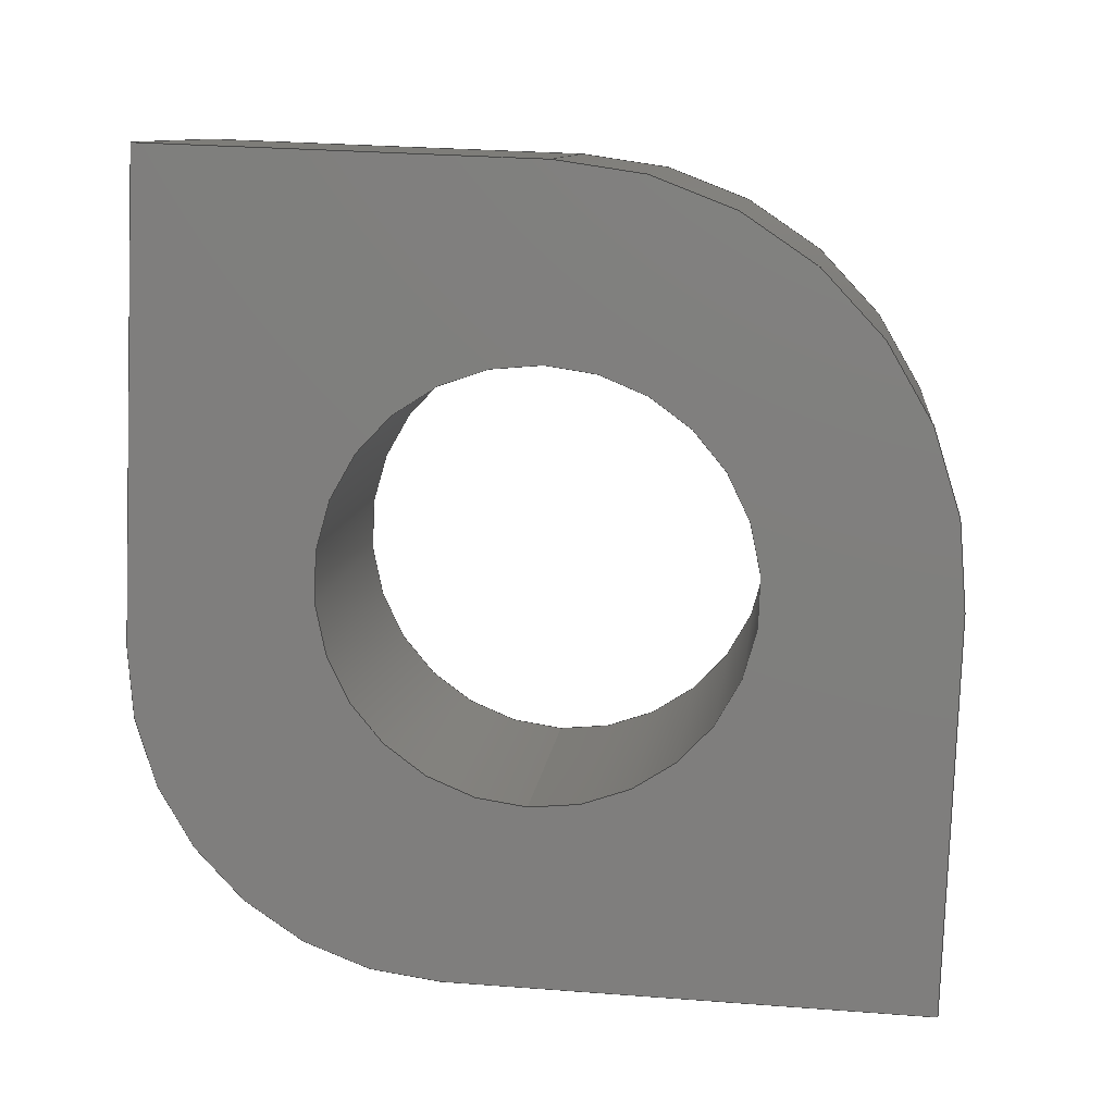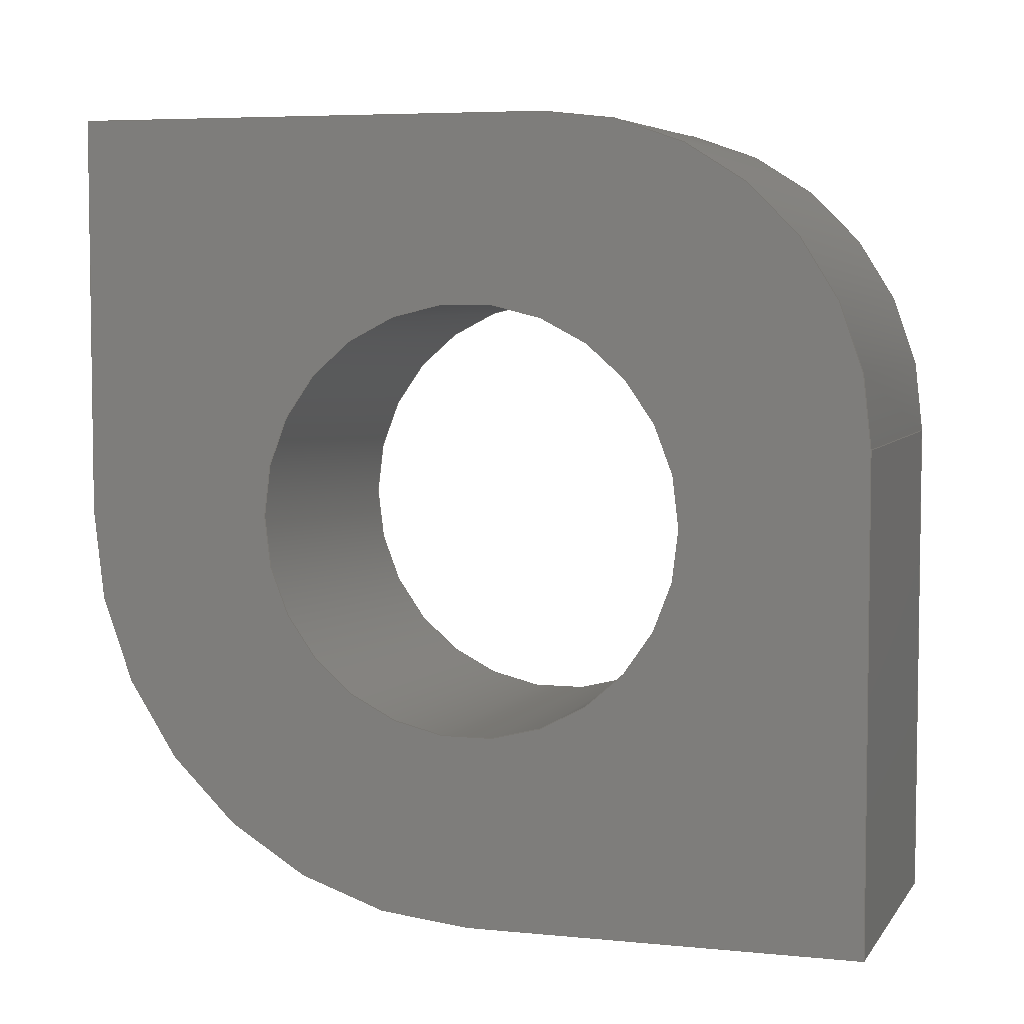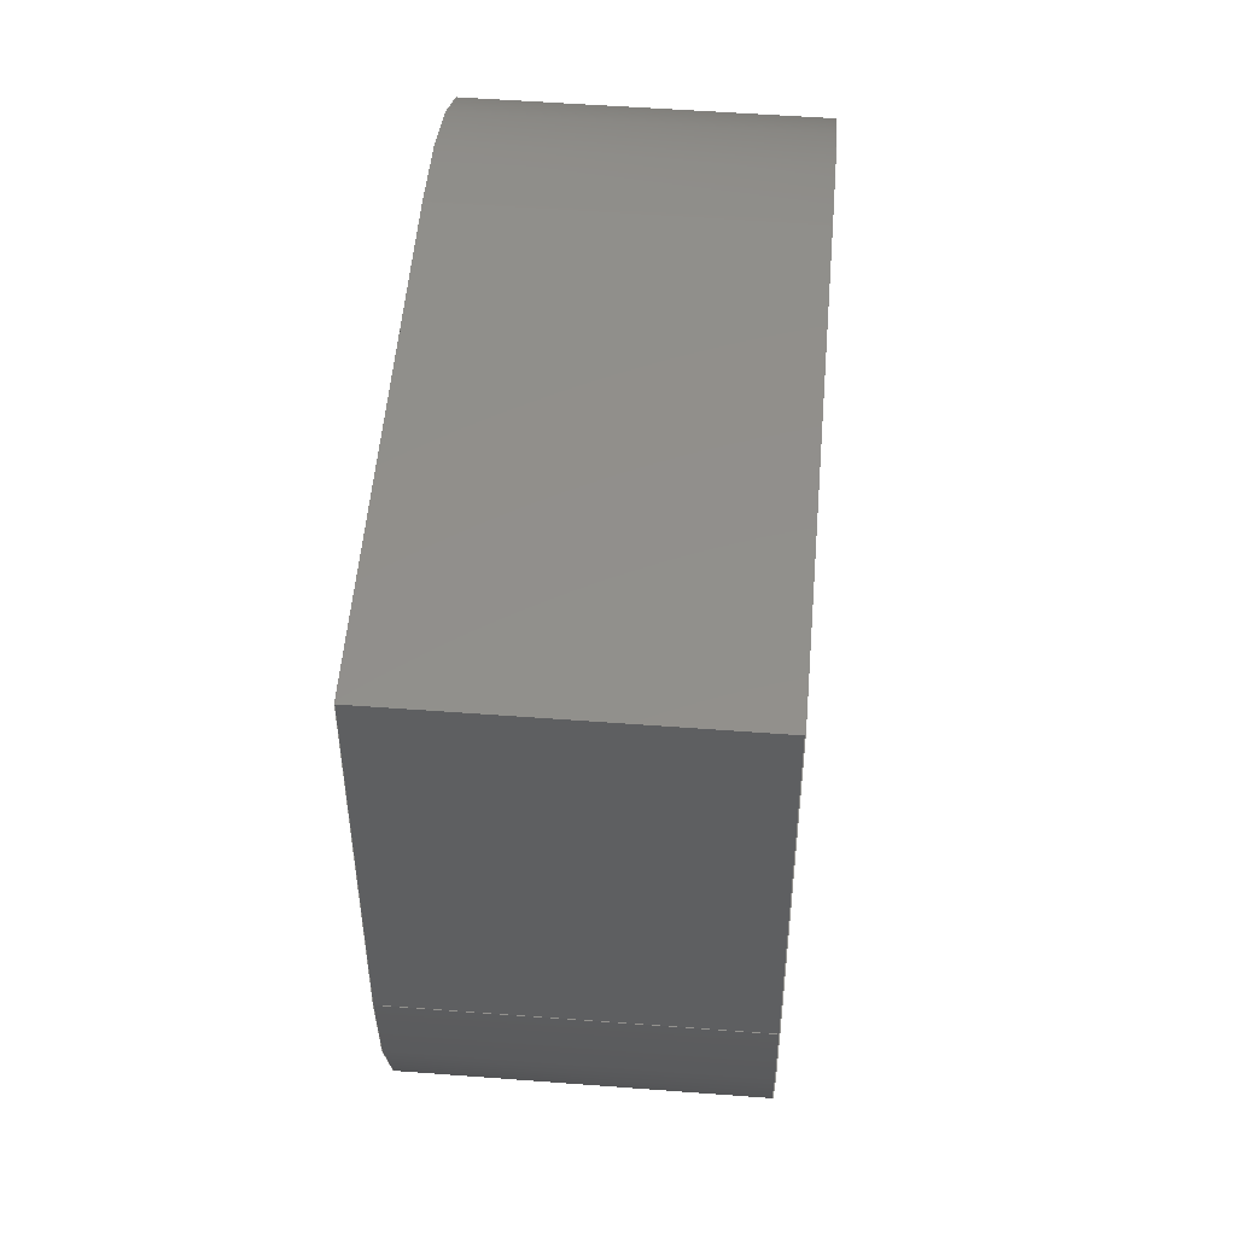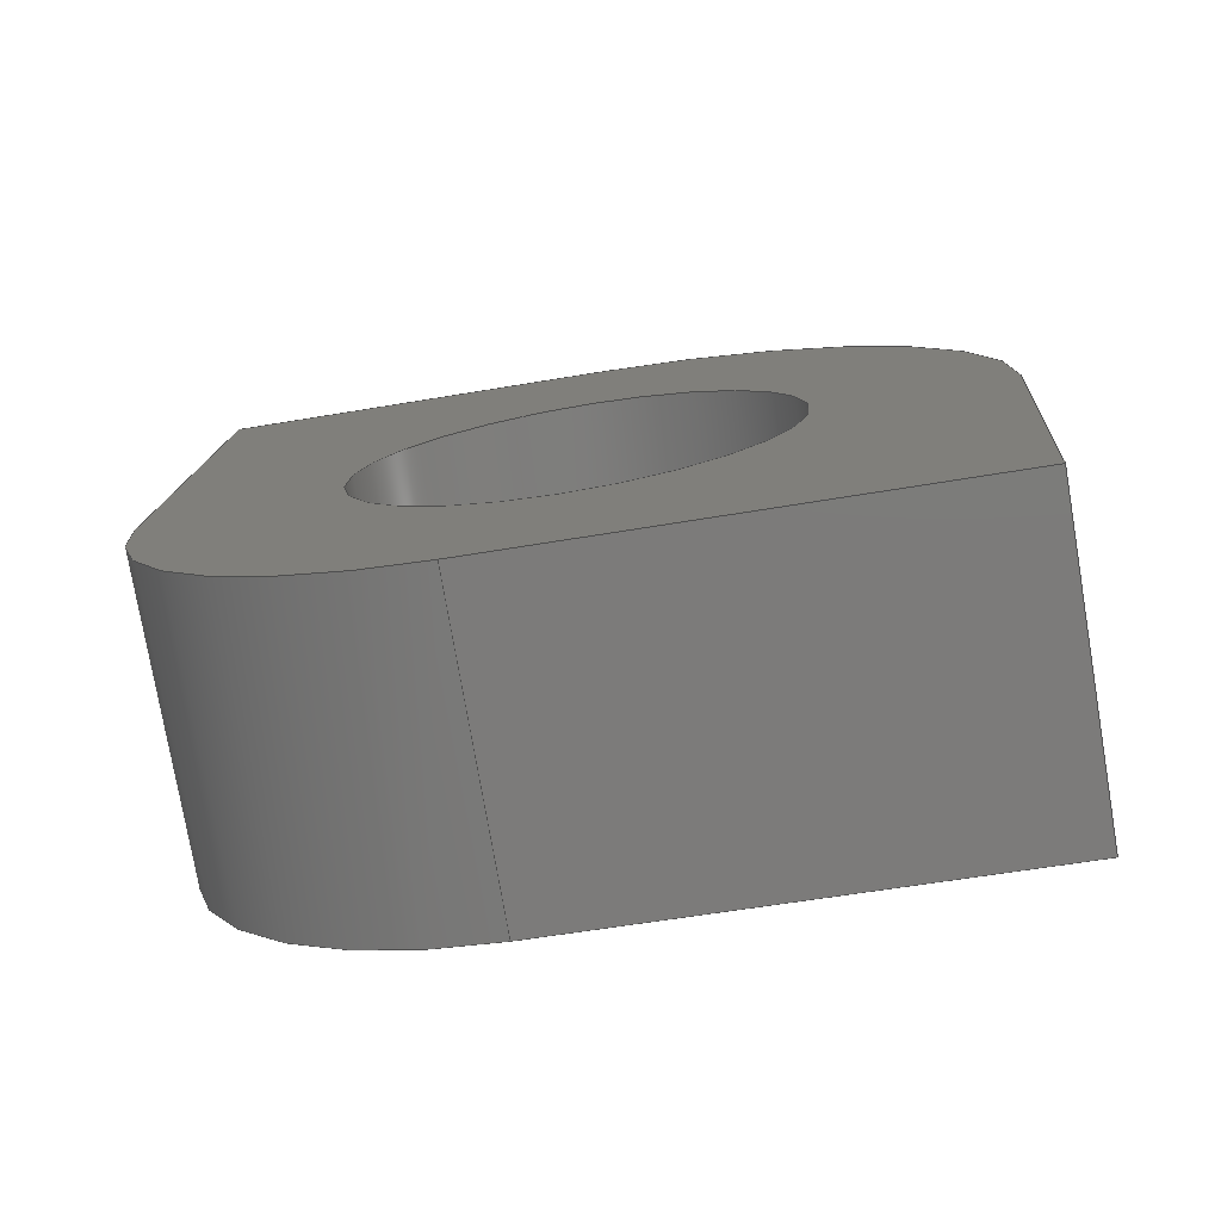
<metadata>
{"format":"step","ext":"step","renderer":"f3d","projection":"perspective","resolution":1024,"background":"white","views":[{"elev":30.1,"azim":96.3,"up":"+Y"},{"elev":5.4,"azim":-52.1,"up":"+Z"},{"elev":52.0,"azim":-155.3,"up":"+Z"},{"elev":-55.8,"azim":100.3,"up":"+Y"}]}
</metadata>
<code>
ISO-10303-21;
DATA;
#1=MECHANICAL_DESIGN_GEOMETRIC_PRESENTATION_REPRESENTATION('',(#4),#283);
#2=SHAPE_REPRESENTATION_RELATIONSHIP('SRR','None',#290,#3);
#3=ADVANCED_BREP_SHAPE_REPRESENTATION('',(#5),#282);
#4=STYLED_ITEM('',(#300),#5);
#5=MANIFOLD_SOLID_BREP('Body1',#159);
#6=FACE_BOUND('',#30,.T.);
#7=FACE_BOUND('',#32,.T.);
#8=PLANE('',#176);
#9=PLANE('',#177);
#10=PLANE('',#181);
#11=PLANE('',#185);
#12=PLANE('',#186);
#13=PLANE('',#187);
#14=FACE_OUTER_BOUND('',#23,.T.);
#15=FACE_OUTER_BOUND('',#24,.T.);
#16=FACE_OUTER_BOUND('',#25,.T.);
#17=FACE_OUTER_BOUND('',#26,.T.);
#18=FACE_OUTER_BOUND('',#27,.T.);
#19=FACE_OUTER_BOUND('',#28,.T.);
#20=FACE_OUTER_BOUND('',#29,.T.);
#21=FACE_OUTER_BOUND('',#31,.T.);
#22=FACE_OUTER_BOUND('',#33,.T.);
#23=EDGE_LOOP('',(#105,#106,#107,#108));
#24=EDGE_LOOP('',(#109,#110,#111,#112));
#25=EDGE_LOOP('',(#113,#114,#115,#116));
#26=EDGE_LOOP('',(#117,#118,#119,#120));
#27=EDGE_LOOP('',(#121,#122,#123,#124));
#28=EDGE_LOOP('',(#125,#126,#127,#128));
#29=EDGE_LOOP('',(#129,#130,#131,#132,#133,#134));
#30=EDGE_LOOP('',(#135));
#31=EDGE_LOOP('',(#136,#137,#138,#139,#140,#141));
#32=EDGE_LOOP('',(#142));
#33=EDGE_LOOP('',(#143,#144,#145,#146));
#34=LINE('',#241,#49);
#35=LINE('',#244,#50);
#36=LINE('',#248,#51);
#37=LINE('',#249,#52);
#38=LINE('',#250,#53);
#39=LINE('',#253,#54);
#40=LINE('',#255,#55);
#41=LINE('',#256,#56);
#42=LINE('',#261,#57);
#43=LINE('',#265,#58);
#44=LINE('',#267,#59);
#45=LINE('',#268,#60);
#46=LINE('',#274,#61);
#47=LINE('',#276,#62);
#48=LINE('',#278,#63);
#49=VECTOR('',#194,1000);
#50=VECTOR('',#197,1000);
#51=VECTOR('',#200,1000);
#52=VECTOR('',#201,1000);
#53=VECTOR('',#202,1000);
#54=VECTOR('',#205,1000);
#55=VECTOR('',#206,1000);
#56=VECTOR('',#207,1000);
#57=VECTOR('',#212,1.35);
#58=VECTOR('',#217,1000);
#59=VECTOR('',#218,1000);
#60=VECTOR('',#219,1000);
#61=VECTOR('',#226,1000);
#62=VECTOR('',#229,1000);
#63=VECTOR('',#232,1000);
#64=CIRCLE('',#174,2.55);
#65=CIRCLE('',#175,2.55);
#66=CIRCLE('',#179,1.35);
#67=CIRCLE('',#180,1.35);
#68=CIRCLE('',#183,2);
#69=CIRCLE('',#184,2);
#70=VERTEX_POINT('',#237);
#71=VERTEX_POINT('',#238);
#72=VERTEX_POINT('',#240);
#73=VERTEX_POINT('',#242);
#74=VERTEX_POINT('',#246);
#75=VERTEX_POINT('',#247);
#76=VERTEX_POINT('',#252);
#77=VERTEX_POINT('',#254);
#78=VERTEX_POINT('',#258);
#79=VERTEX_POINT('',#260);
#80=VERTEX_POINT('',#264);
#81=VERTEX_POINT('',#266);
#82=VERTEX_POINT('',#270);
#83=VERTEX_POINT('',#272);
#84=EDGE_CURVE('',#70,#71,#64,.T.);
#85=EDGE_CURVE('',#71,#72,#34,.T.);
#86=EDGE_CURVE('',#73,#72,#65,.T.);
#87=EDGE_CURVE('',#70,#73,#35,.T.);
#88=EDGE_CURVE('',#74,#75,#36,.T.);
#89=EDGE_CURVE('',#72,#75,#37,.T.);
#90=EDGE_CURVE('',#74,#71,#38,.T.);
#91=EDGE_CURVE('',#76,#70,#39,.T.);
#92=EDGE_CURVE('',#77,#73,#40,.T.);
#93=EDGE_CURVE('',#76,#77,#41,.T.);
#94=EDGE_CURVE('',#78,#78,#66,.T.);
#95=EDGE_CURVE('',#78,#79,#42,.T.);
#96=EDGE_CURVE('',#79,#79,#67,.T.);
#97=EDGE_CURVE('',#74,#80,#43,.T.);
#98=EDGE_CURVE('',#80,#81,#44,.T.);
#99=EDGE_CURVE('',#75,#81,#45,.T.);
#100=EDGE_CURVE('',#81,#82,#68,.T.);
#101=EDGE_CURVE('',#80,#83,#69,.T.);
#102=EDGE_CURVE('',#83,#82,#46,.T.);
#103=EDGE_CURVE('',#82,#77,#47,.T.);
#104=EDGE_CURVE('',#83,#76,#48,.T.);
#105=ORIENTED_EDGE('',*,*,#84,.T.);
#106=ORIENTED_EDGE('',*,*,#85,.T.);
#107=ORIENTED_EDGE('',*,*,#86,.F.);
#108=ORIENTED_EDGE('',*,*,#87,.F.);
#109=ORIENTED_EDGE('',*,*,#88,.T.);
#110=ORIENTED_EDGE('',*,*,#89,.F.);
#111=ORIENTED_EDGE('',*,*,#85,.F.);
#112=ORIENTED_EDGE('',*,*,#90,.F.);
#113=ORIENTED_EDGE('',*,*,#91,.T.);
#114=ORIENTED_EDGE('',*,*,#87,.T.);
#115=ORIENTED_EDGE('',*,*,#92,.F.);
#116=ORIENTED_EDGE('',*,*,#93,.F.);
#117=ORIENTED_EDGE('',*,*,#94,.F.);
#118=ORIENTED_EDGE('',*,*,#95,.T.);
#119=ORIENTED_EDGE('',*,*,#96,.T.);
#120=ORIENTED_EDGE('',*,*,#95,.F.);
#121=ORIENTED_EDGE('',*,*,#88,.F.);
#122=ORIENTED_EDGE('',*,*,#97,.T.);
#123=ORIENTED_EDGE('',*,*,#98,.T.);
#124=ORIENTED_EDGE('',*,*,#99,.F.);
#125=ORIENTED_EDGE('',*,*,#100,.F.);
#126=ORIENTED_EDGE('',*,*,#98,.F.);
#127=ORIENTED_EDGE('',*,*,#101,.T.);
#128=ORIENTED_EDGE('',*,*,#102,.T.);
#129=ORIENTED_EDGE('',*,*,#86,.T.);
#130=ORIENTED_EDGE('',*,*,#89,.T.);
#131=ORIENTED_EDGE('',*,*,#99,.T.);
#132=ORIENTED_EDGE('',*,*,#100,.T.);
#133=ORIENTED_EDGE('',*,*,#103,.T.);
#134=ORIENTED_EDGE('',*,*,#92,.T.);
#135=ORIENTED_EDGE('',*,*,#96,.F.);
#136=ORIENTED_EDGE('',*,*,#91,.F.);
#137=ORIENTED_EDGE('',*,*,#104,.F.);
#138=ORIENTED_EDGE('',*,*,#101,.F.);
#139=ORIENTED_EDGE('',*,*,#97,.F.);
#140=ORIENTED_EDGE('',*,*,#90,.T.);
#141=ORIENTED_EDGE('',*,*,#84,.F.);
#142=ORIENTED_EDGE('',*,*,#94,.T.);
#143=ORIENTED_EDGE('',*,*,#104,.T.);
#144=ORIENTED_EDGE('',*,*,#93,.T.);
#145=ORIENTED_EDGE('',*,*,#103,.F.);
#146=ORIENTED_EDGE('',*,*,#102,.F.);
#147=CYLINDRICAL_SURFACE('',#173,2.55);
#148=CYLINDRICAL_SURFACE('',#178,1.35);
#149=CYLINDRICAL_SURFACE('',#182,2);
#150=ADVANCED_FACE('',(#14),#147,.T.);
#151=ADVANCED_FACE('',(#15),#8,.F.);
#152=ADVANCED_FACE('',(#16),#9,.T.);
#153=ADVANCED_FACE('',(#17),#148,.F.);
#154=ADVANCED_FACE('',(#18),#10,.T.);
#155=ADVANCED_FACE('',(#19),#149,.T.);
#156=ADVANCED_FACE('',(#20,#6),#11,.T.);
#157=ADVANCED_FACE('',(#21,#7),#12,.F.);
#158=ADVANCED_FACE('',(#22),#13,.T.);
#159=CLOSED_SHELL('',(#150,#151,#152,#153,#154,#155,#156,#157,#158));
#160=DERIVED_UNIT_ELEMENT(#162,1);
#161=DERIVED_UNIT_ELEMENT(#285,-3);
#162=(
MASS_UNIT()
NAMED_UNIT(*)
SI_UNIT(.KILO.,.GRAM.)
);
#163=DERIVED_UNIT((#160,#161));
#164=MEASURE_REPRESENTATION_ITEM('density measure',
POSITIVE_RATIO_MEASURE(7850),#163);
#165=PROPERTY_DEFINITION_REPRESENTATION(#170,#167);
#166=PROPERTY_DEFINITION_REPRESENTATION(#171,#168);
#167=REPRESENTATION('material name',(#169),#282);
#168=REPRESENTATION('density',(#164),#282);
#169=DESCRIPTIVE_REPRESENTATION_ITEM('Steel','Steel');
#170=PROPERTY_DEFINITION('material property','material name',#292);
#171=PROPERTY_DEFINITION('material property','density of part',#292);
#172=AXIS2_PLACEMENT_3D('',#235,#188,#189);
#173=AXIS2_PLACEMENT_3D('',#236,#190,#191);
#174=AXIS2_PLACEMENT_3D('',#239,#192,#193);
#175=AXIS2_PLACEMENT_3D('',#243,#195,#196);
#176=AXIS2_PLACEMENT_3D('',#245,#198,#199);
#177=AXIS2_PLACEMENT_3D('',#251,#203,#204);
#178=AXIS2_PLACEMENT_3D('',#257,#208,#209);
#179=AXIS2_PLACEMENT_3D('',#259,#210,#211);
#180=AXIS2_PLACEMENT_3D('',#262,#213,#214);
#181=AXIS2_PLACEMENT_3D('',#263,#215,#216);
#182=AXIS2_PLACEMENT_3D('',#269,#220,#221);
#183=AXIS2_PLACEMENT_3D('',#271,#222,#223);
#184=AXIS2_PLACEMENT_3D('',#273,#224,#225);
#185=AXIS2_PLACEMENT_3D('',#275,#227,#228);
#186=AXIS2_PLACEMENT_3D('',#277,#230,#231);
#187=AXIS2_PLACEMENT_3D('',#279,#233,#234);
#188=DIRECTION('axis',(0,0,1));
#189=DIRECTION('refdir',(1,0,0));
#190=DIRECTION('center_axis',(0.9397,0.342,-2.378e-13));
#191=DIRECTION('ref_axis',(-0.342,0.9397,-6.535e-13));
#192=DIRECTION('center_axis',(0.9397,0.342,-2.378e-13));
#193=DIRECTION('ref_axis',(-0.342,0.9397,0));
#194=DIRECTION('',(0.9397,0.342,-2.378e-13));
#195=DIRECTION('center_axis',(0.9397,0.342,-2.378e-13));
#196=DIRECTION('ref_axis',(-0.342,0.9397,0));
#197=DIRECTION('',(0.9397,0.342,-2.378e-13));
#198=DIRECTION('center_axis',(0.342,-0.9397,6.604e-13));
#199=DIRECTION('ref_axis',(-2.373e-15,7.019e-13,1));
#200=DIRECTION('',(0.9397,0.342,-2.378e-13));
#201=DIRECTION('',(-2.373e-15,7.019e-13,1));
#202=DIRECTION('',(2.373e-15,-7.019e-13,-1));
#203=DIRECTION('center_axis',(2.524e-29,-6.954e-13,
-1));
#204=DIRECTION('ref_axis',(0.9397,0.342,-2.378e-13));
#205=DIRECTION('',(-0.342,0.9397,-6.535e-13));
#206=DIRECTION('',(-0.342,0.9397,-6.535e-13));
#207=DIRECTION('',(0.9397,0.342,-2.378e-13));
#208=DIRECTION('center_axis',(0.9397,0.342,-2.378e-13));
#209=DIRECTION('ref_axis',(-0.342,0.9397,0));
#210=DIRECTION('center_axis',(0.9397,0.342,-2.378e-13));
#211=DIRECTION('ref_axis',(-0.342,0.9397,0));
#212=DIRECTION('',(0.9397,0.342,-2.378e-13));
#213=DIRECTION('center_axis',(0.9397,0.342,-2.378e-13));
#214=DIRECTION('ref_axis',(-0.342,0.9397,0));
#215=DIRECTION('center_axis',(-1.519e-14,7.371e-13,
1));
#216=DIRECTION('ref_axis',(0,-1,7.371e-13));
#217=DIRECTION('',(0.342,-0.9397,6.979e-13));
#218=DIRECTION('',(0.9397,0.342,-2.378e-13));
#219=DIRECTION('',(0.342,-0.9397,6.979e-13));
#220=DIRECTION('center_axis',(0.9397,0.342,-2.378e-13));
#221=DIRECTION('ref_axis',(-0.342,0.9397,0));
#222=DIRECTION('center_axis',(0.9397,0.342,-2.378e-13));
#223=DIRECTION('ref_axis',(-0.342,0.9397,-6.535e-13));
#224=DIRECTION('center_axis',(0.9397,0.342,-2.378e-13));
#225=DIRECTION('ref_axis',(-0.342,0.9397,0));
#226=DIRECTION('',(0.9397,0.342,-2.378e-13));
#227=DIRECTION('center_axis',(0.9397,0.342,-2.378e-13));
#228=DIRECTION('ref_axis',(-0.342,0.9397,-6.535e-13));
#229=DIRECTION('',(2.373e-15,-7.019e-13,-1));
#230=DIRECTION('center_axis',(0.9397,0.342,-2.378e-13));
#231=DIRECTION('ref_axis',(-0.342,0.9397,-6.535e-13));
#232=DIRECTION('',(2.373e-15,-7.019e-13,-1));
#233=DIRECTION('center_axis',(0.342,-0.9397,6.604e-13));
#234=DIRECTION('ref_axis',(0.9397,0.342,0));
#235=CARTESIAN_POINT('',(0,0,0));
#236=CARTESIAN_POINT('Origin',(-35.28,-30.21,29.37));
#237=CARTESIAN_POINT('',(-31.05,-28.67,26.82));
#238=CARTESIAN_POINT('',(-31.92,-26.28,29.37));
#239=CARTESIAN_POINT('Origin',(-31.05,-28.67,29.37));
#240=CARTESIAN_POINT('',(-30.04,-25.59,29.37));
#241=CARTESIAN_POINT('',(-36.15,-27.81,29.37));
#242=CARTESIAN_POINT('',(-29.17,-27.99,26.82));
#243=CARTESIAN_POINT('Origin',(-29.17,-27.99,29.37));
#244=CARTESIAN_POINT('',(-35.28,-30.21,26.82));
#245=CARTESIAN_POINT('Origin',(-36.15,-27.81,11.87));
#246=CARTESIAN_POINT('',(-31.92,-26.28,31.87));
#247=CARTESIAN_POINT('',(-30.04,-25.59,31.87));
#248=CARTESIAN_POINT('',(-31.4,-26.09,31.87));
#249=CARTESIAN_POINT('',(-30.04,-25.59,11.87));
#250=CARTESIAN_POINT('',(-31.92,-26.28,29.37));
#251=CARTESIAN_POINT('Origin',(-41.26,-13.77,26.82));
#252=CARTESIAN_POINT('',(-30.19,-31.02,26.82));
#253=CARTESIAN_POINT('',(-31.05,-28.67,26.82));
#254=CARTESIAN_POINT('',(-28.31,-30.34,26.82));
#255=CARTESIAN_POINT('',(-29.17,-27.99,26.82));
#256=CARTESIAN_POINT('',(-29.68,-30.83,26.82));
#257=CARTESIAN_POINT('Origin',(-30.53,-28.48,29.37));
#258=CARTESIAN_POINT('',(-30.59,-29.94,29.37));
#259=CARTESIAN_POINT('Origin',(-31.05,-28.67,29.37));
#260=CARTESIAN_POINT('',(-28.71,-29.26,29.37));
#261=CARTESIAN_POINT('',(-30.07,-29.75,29.37));
#262=CARTESIAN_POINT('Origin',(-29.17,-27.99,29.37));
#263=CARTESIAN_POINT('Origin',(-29.68,-30.83,31.87));
#264=CARTESIAN_POINT('',(-30.88,-29.14,31.87));
#265=CARTESIAN_POINT('',(-31.05,-28.67,31.87));
#266=CARTESIAN_POINT('',(-29,-28.46,31.87));
#267=CARTESIAN_POINT('',(-30.36,-28.95,31.87));
#268=CARTESIAN_POINT('',(-28.31,-30.34,31.87));
#269=CARTESIAN_POINT('Origin',(-30.36,-28.95,29.87));
#270=CARTESIAN_POINT('',(-28.31,-30.34,29.87));
#271=CARTESIAN_POINT('Origin',(-29,-28.46,29.87));
#272=CARTESIAN_POINT('',(-30.19,-31.02,29.87));
#273=CARTESIAN_POINT('Origin',(-30.88,-29.14,29.87));
#274=CARTESIAN_POINT('',(-29.68,-30.83,29.87));
#275=CARTESIAN_POINT('Origin',(-29.17,-27.99,29.37));
#276=CARTESIAN_POINT('',(-28.31,-30.34,31.87));
#277=CARTESIAN_POINT('Origin',(-31.05,-28.67,29.37));
#278=CARTESIAN_POINT('',(-30.19,-31.02,29.37));
#279=CARTESIAN_POINT('Origin',(-29.68,-30.83,31.87));
#280=UNCERTAINTY_MEASURE_WITH_UNIT(LENGTH_MEASURE(0.01),#284,
'DISTANCE_ACCURACY_VALUE',
'Maximum model space distance between geometric entities at asserted c
onnectivities');
#281=UNCERTAINTY_MEASURE_WITH_UNIT(LENGTH_MEASURE(0.01),#284,
'DISTANCE_ACCURACY_VALUE',
'Maximum model space distance between geometric entities at asserted c
onnectivities');
#282=(
GEOMETRIC_REPRESENTATION_CONTEXT(3)
GLOBAL_UNCERTAINTY_ASSIGNED_CONTEXT((#280))
GLOBAL_UNIT_ASSIGNED_CONTEXT((#284,#286,#287))
REPRESENTATION_CONTEXT('','3D')
);
#283=(
GEOMETRIC_REPRESENTATION_CONTEXT(3)
GLOBAL_UNCERTAINTY_ASSIGNED_CONTEXT((#281))
GLOBAL_UNIT_ASSIGNED_CONTEXT((#284,#286,#287))
REPRESENTATION_CONTEXT('','3D')
);
#284=(
LENGTH_UNIT()
NAMED_UNIT(*)
SI_UNIT(.MILLI.,.METRE.)
);
#285=(
LENGTH_UNIT()
NAMED_UNIT(*)
SI_UNIT($,.METRE.)
);
#286=(
NAMED_UNIT(*)
PLANE_ANGLE_UNIT()
SI_UNIT($,.RADIAN.)
);
#287=(
NAMED_UNIT(*)
SI_UNIT($,.STERADIAN.)
SOLID_ANGLE_UNIT()
);
#288=SHAPE_DEFINITION_REPRESENTATION(#289,#290);
#289=PRODUCT_DEFINITION_SHAPE('',$,#292);
#290=SHAPE_REPRESENTATION('',(#172),#282);
#291=PRODUCT_DEFINITION_CONTEXT('part definition',#296,'design');
#292=PRODUCT_DEFINITION('M2.5 Saver','M2.5 Saver v1',#293,#291);
#293=PRODUCT_DEFINITION_FORMATION('',$,#298);
#294=PRODUCT_RELATED_PRODUCT_CATEGORY('M2.5 Saver v1','M2.5 Saver v1',(#298));
#295=APPLICATION_PROTOCOL_DEFINITION('international standard',
'automotive_design',2009,#296);
#296=APPLICATION_CONTEXT(
'Core Data for Automotive Mechanical Design Process');
#297=PRODUCT_CONTEXT('part definition',#296,'mechanical');
#298=PRODUCT('M2.5 Saver','M2.5 Saver v1',$,(#297));
#299=PRESENTATION_STYLE_ASSIGNMENT((#301));
#300=PRESENTATION_STYLE_ASSIGNMENT((#302));
#301=SURFACE_STYLE_USAGE(.BOTH.,#303);
#302=SURFACE_STYLE_USAGE(.BOTH.,#304);
#303=SURFACE_SIDE_STYLE('',(#305));
#304=SURFACE_SIDE_STYLE('',(#306));
#305=SURFACE_STYLE_FILL_AREA(#307);
#306=SURFACE_STYLE_FILL_AREA(#308);
#307=FILL_AREA_STYLE('Plate',(#309));
#308=FILL_AREA_STYLE('Opaque(250,203,67)',(#310));
#309=FILL_AREA_STYLE_COLOUR('Plate',#311);
#310=FILL_AREA_STYLE_COLOUR('Opaque(250,203,67)',#312);
#311=COLOUR_RGB('Plate',0.6,0.6,0.6);
#312=COLOUR_RGB('Opaque(250,203,67)',0.9804,0.7961,
0.2627);
ENDSEC;
END-ISO-10303-21;

</code>
